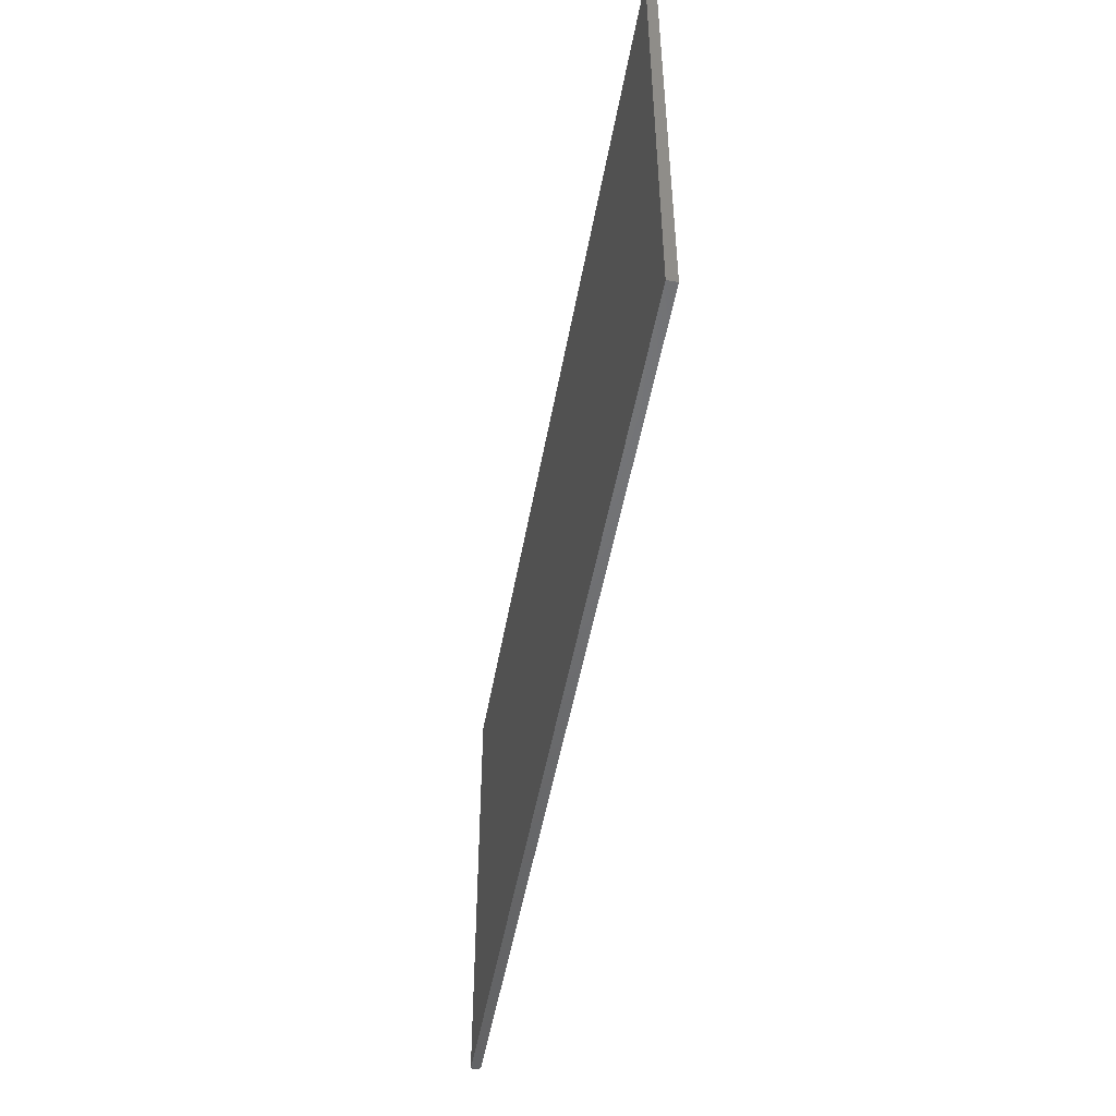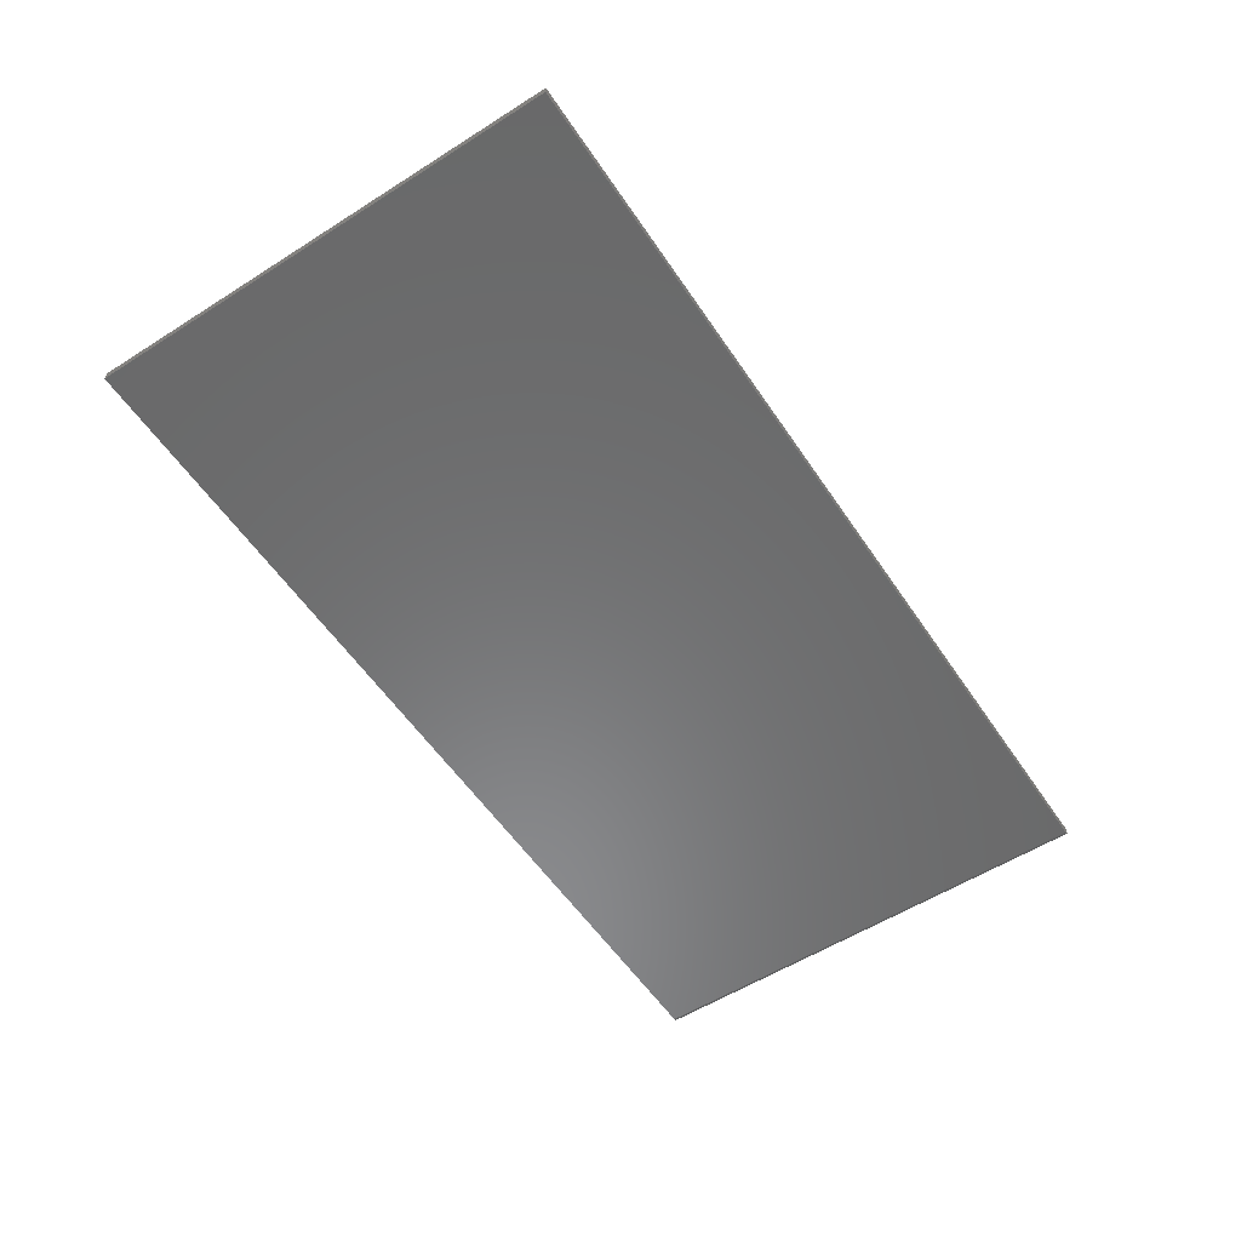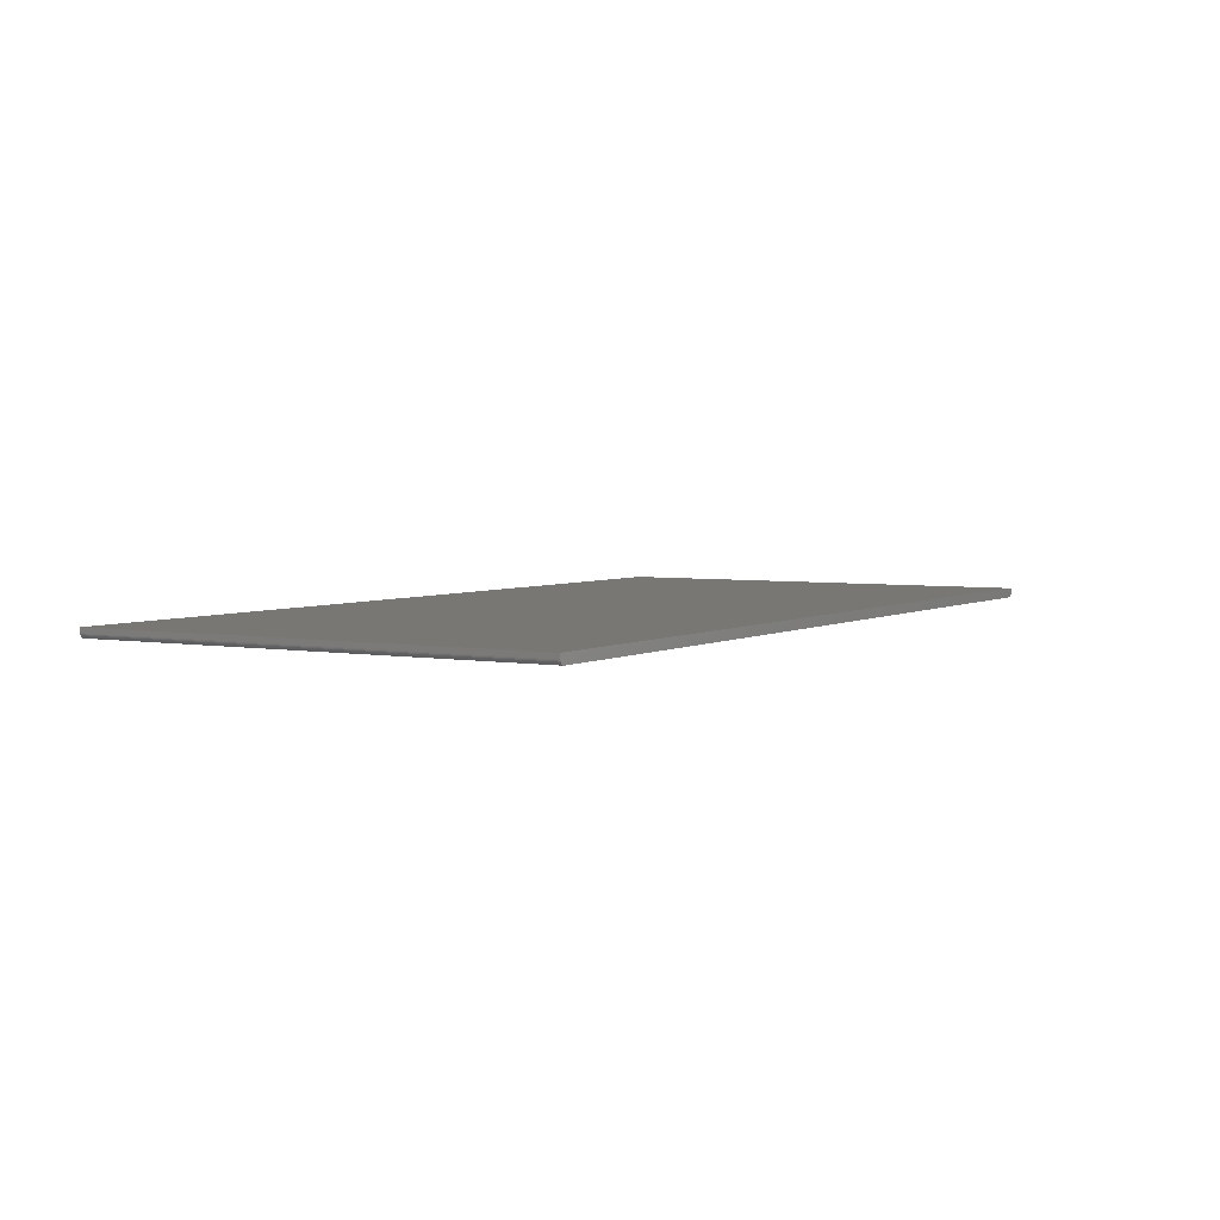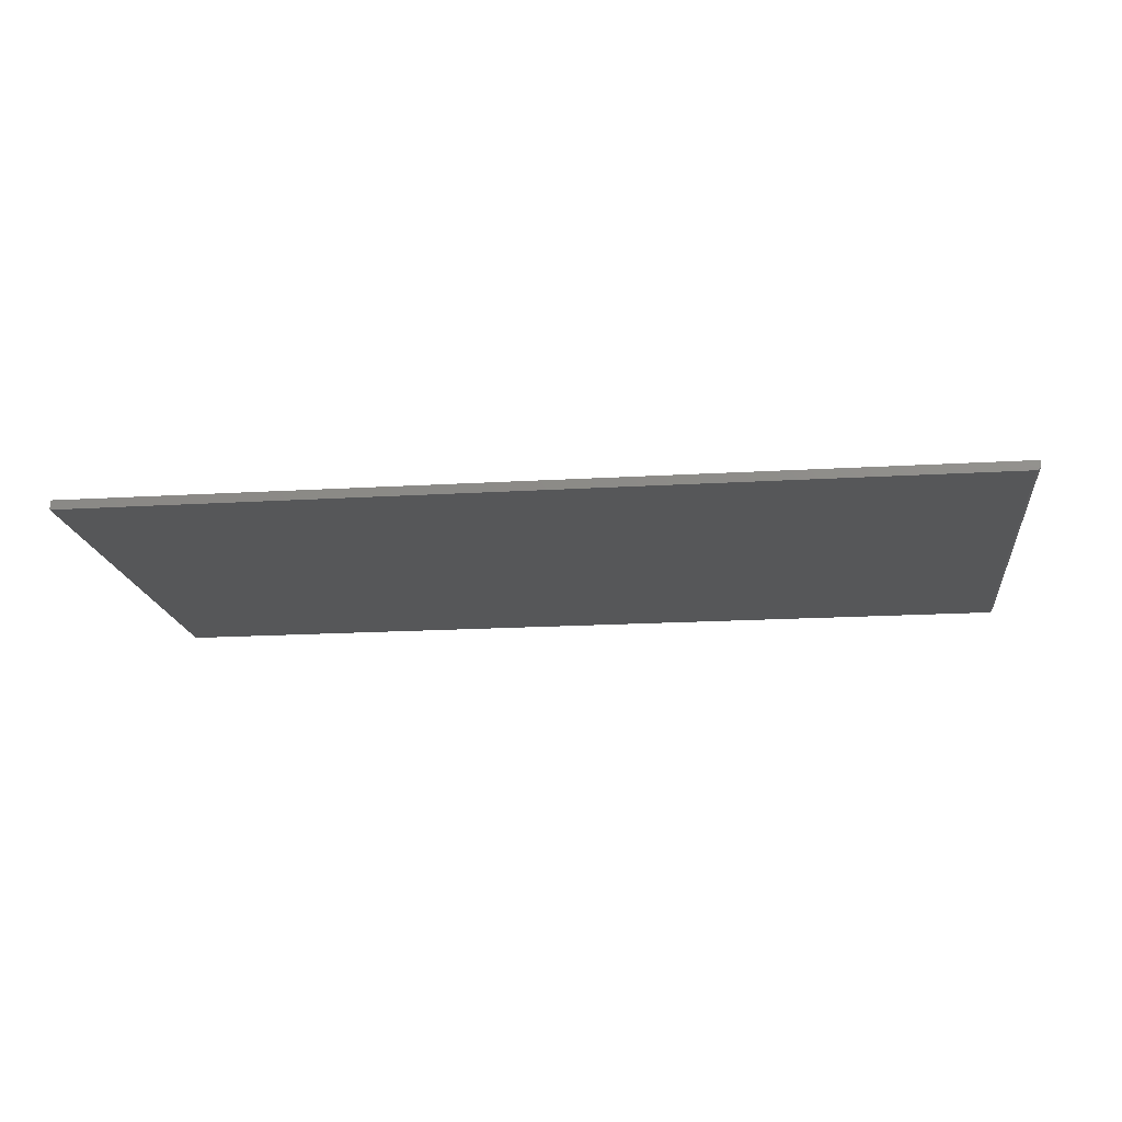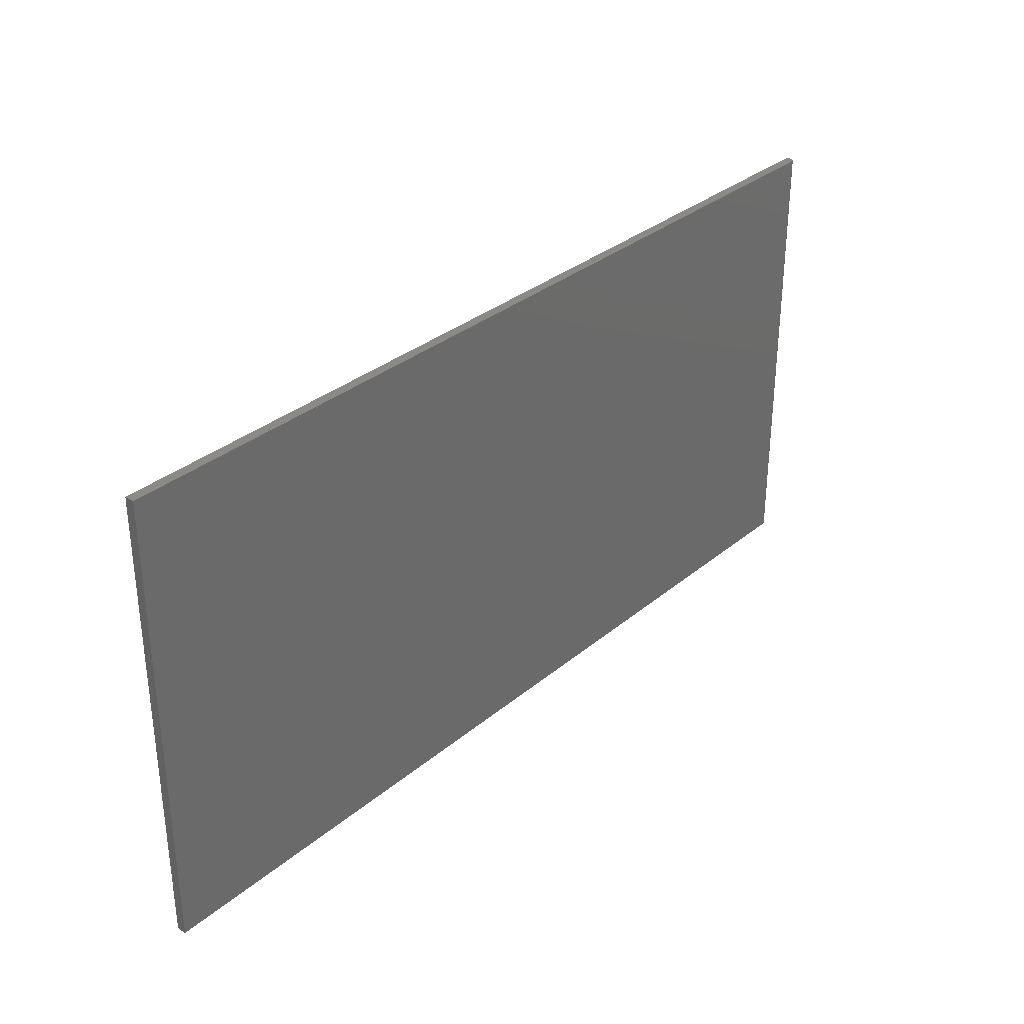
<metadata>
{"format":"stl","ext":"stl","renderer":"f3d","projection":"perspective","resolution":1024,"background":"white","views":[{"elev":-49.5,"azim":-100.0,"up":"+Z"},{"elev":-56.3,"azim":-56.5,"up":"+Y"},{"elev":3.9,"azim":120.7,"up":"+Y"},{"elev":-17.5,"azim":6.8,"up":"+Y"},{"elev":32.4,"azim":-49.0,"up":"+Z"}]}
</metadata>
<code>
# stl→obj: 24 verts, 44 faces
v -0.75 -0.01562 -0.375
v 0.7422 -0.01562 -0.375
v -0.75 -0.01562 0.3829
v 0.7422 -0.01562 0.3829
v 0.7437 -0.01547 0.3829
v 0.7465 -0.01431 0.3829
v 0.7452 -0.01503 0.3829
v 0.7487 -0.01215 0.3829
v 0.7477 -0.01334 0.3829
v -0.75 4.207e-17 0.3829
v 0.7494 -0.0108 0.3829
v 0.7498 -0.009337 0.3829
v 0.75 -0.007812 0.3829
v 0.75 2.086e-16 0.3829
v 0.75 -0.007812 -0.375
v 0.75 1.665e-16 -0.375
v -0.75 0 -0.375
v 0.7437 -0.01547 -0.375
v 0.7487 -0.01215 -0.375
v 0.7477 -0.01334 -0.375
v 0.7465 -0.01431 -0.375
v 0.7452 -0.01503 -0.375
v 0.7498 -0.009337 -0.375
v 0.7494 -0.0108 -0.375
f 1 2 3
f 3 2 4
f 4 5 6
f 6 5 7
f 8 6 9
f 10 3 4
f 10 4 6
f 10 6 8
f 10 8 11
f 10 11 12
f 10 12 13
f 10 13 14
f 15 16 13
f 13 16 14
f 2 1 17
f 18 19 20
f 18 20 21
f 18 21 22
f 16 19 18
f 16 18 2
f 16 2 17
f 19 16 15
f 19 15 23
f 19 23 24
f 15 13 23
f 23 13 12
f 23 12 24
f 24 12 11
f 24 11 19
f 19 11 8
f 19 8 20
f 20 8 9
f 20 9 21
f 21 9 6
f 21 6 22
f 22 6 7
f 22 7 18
f 18 7 5
f 18 5 2
f 2 5 4
f 17 10 16
f 16 10 14
f 3 10 1
f 1 10 17

</code>
